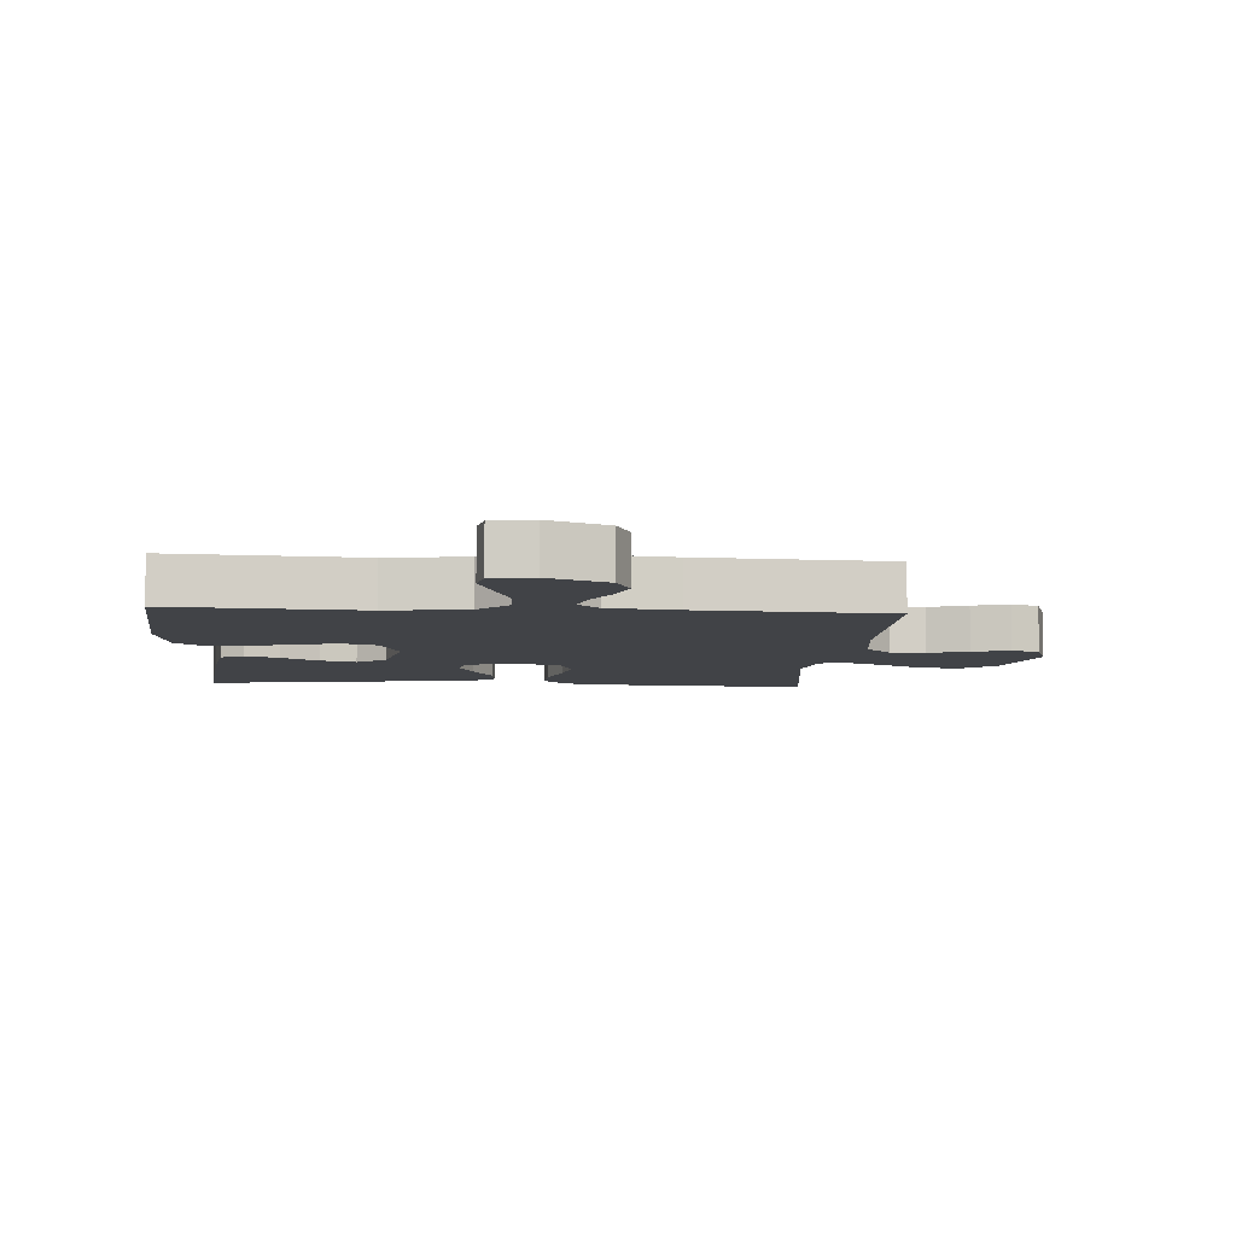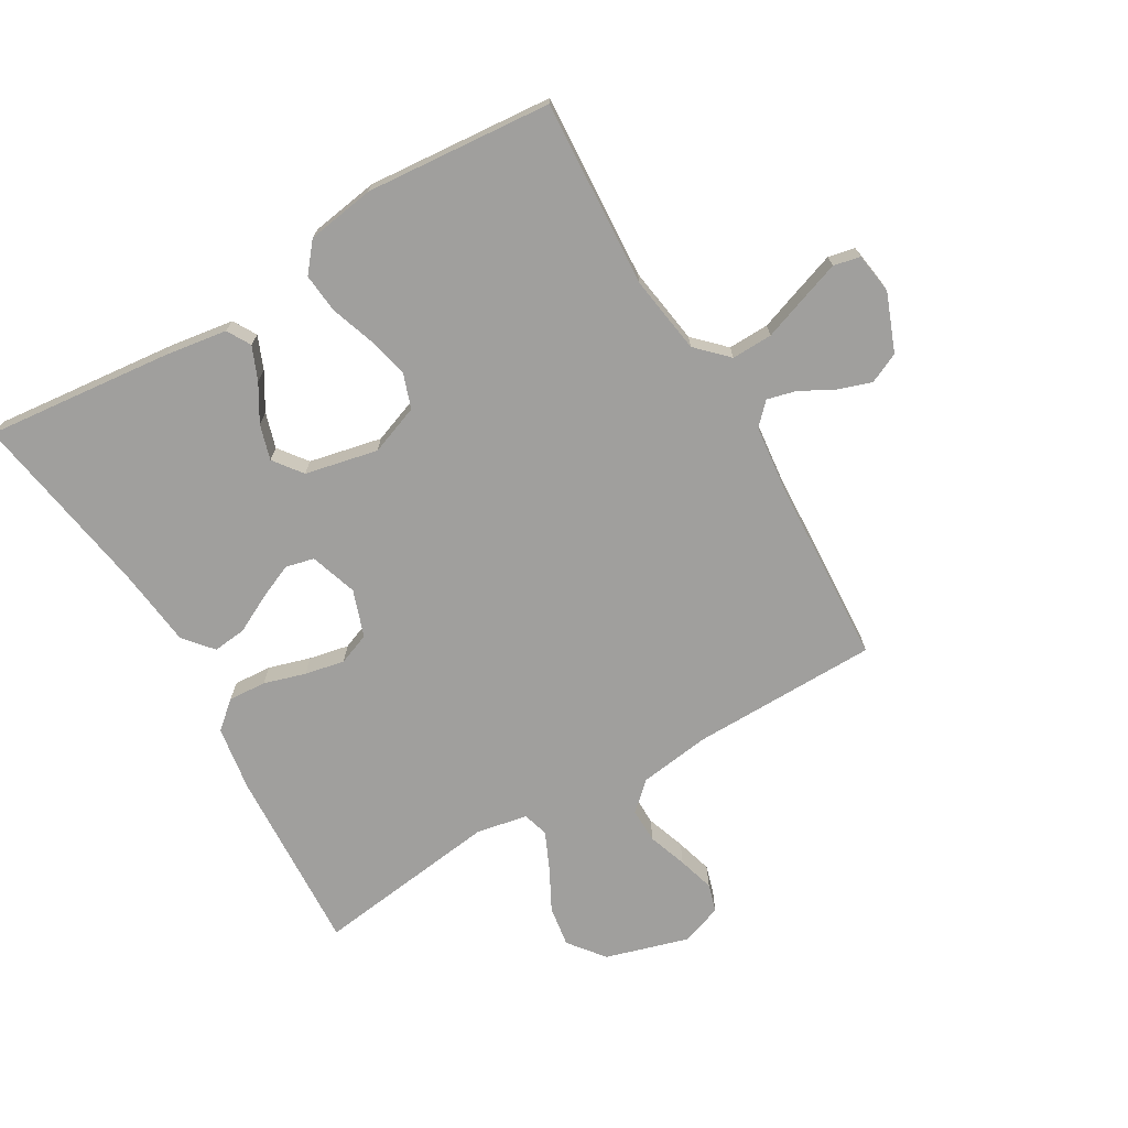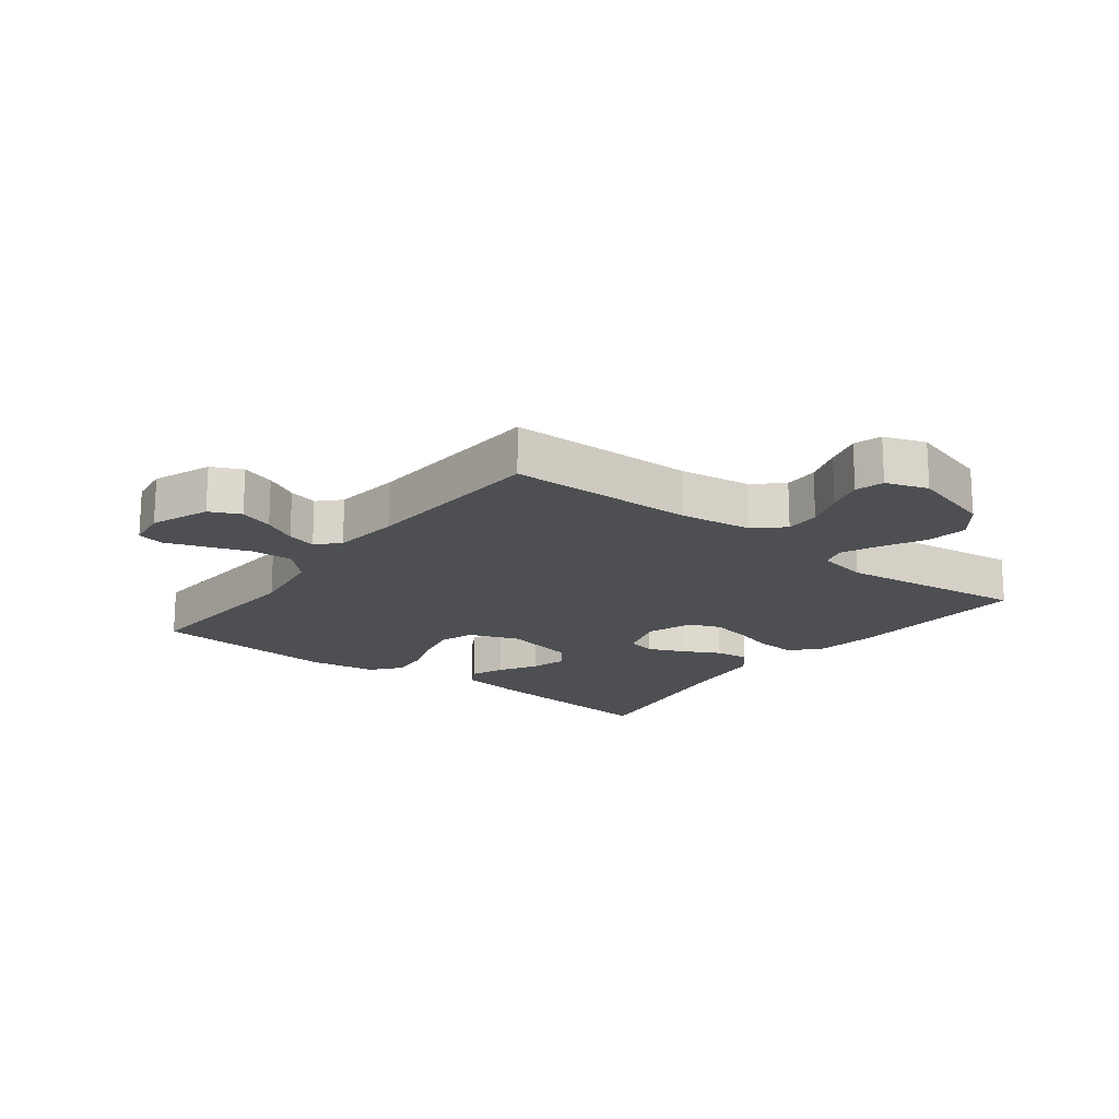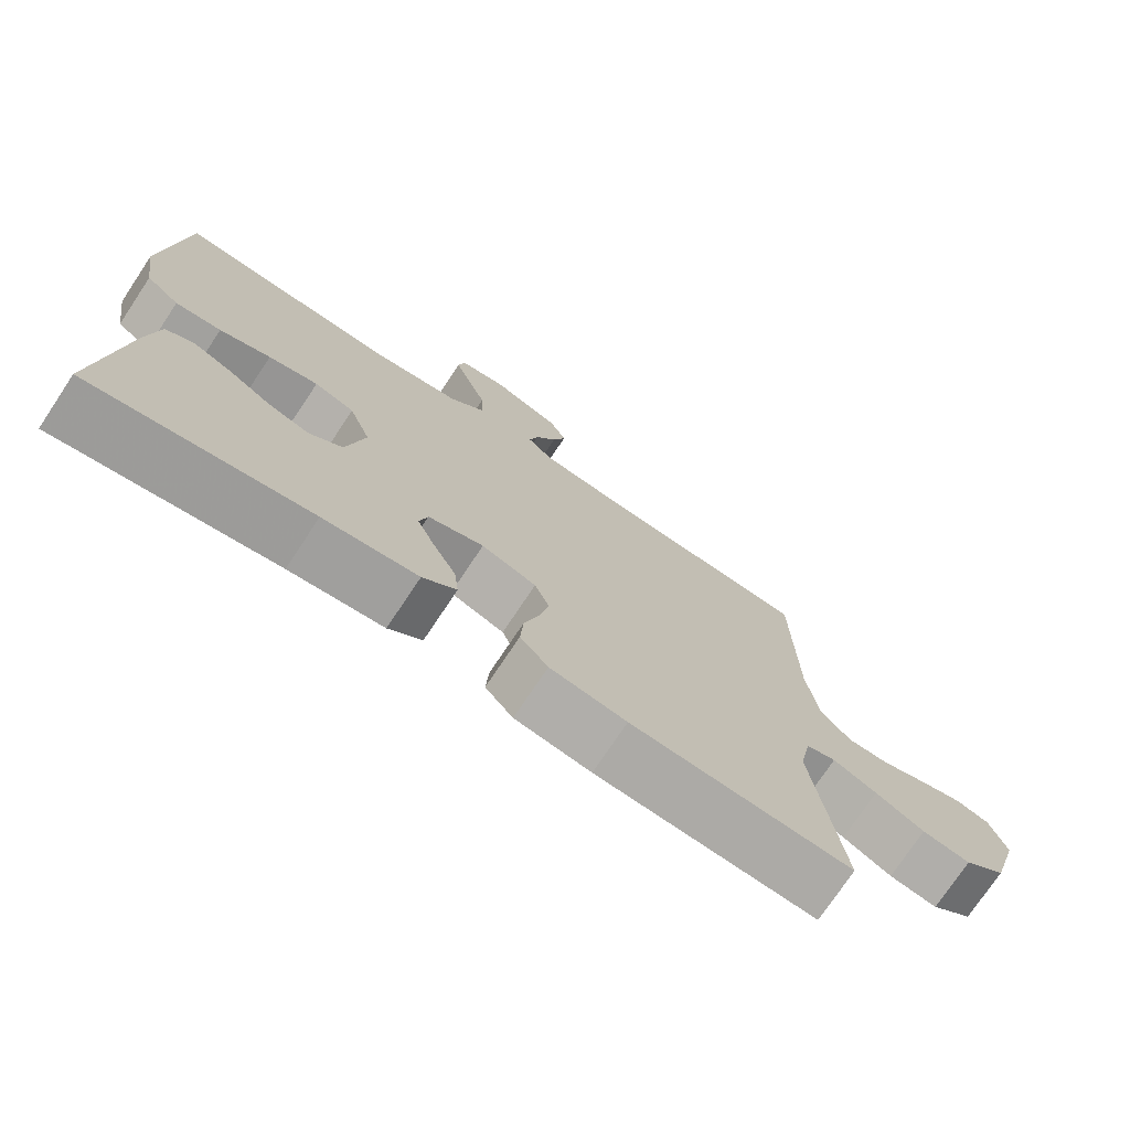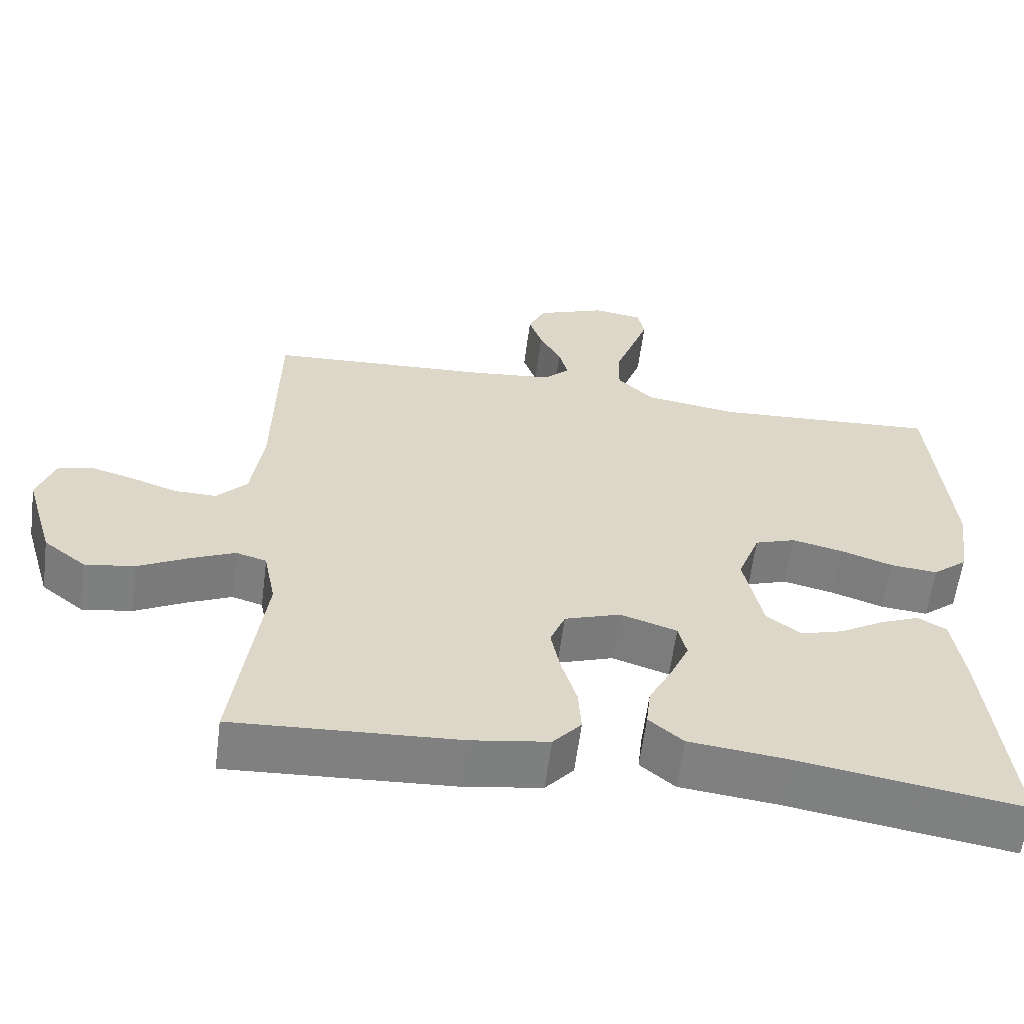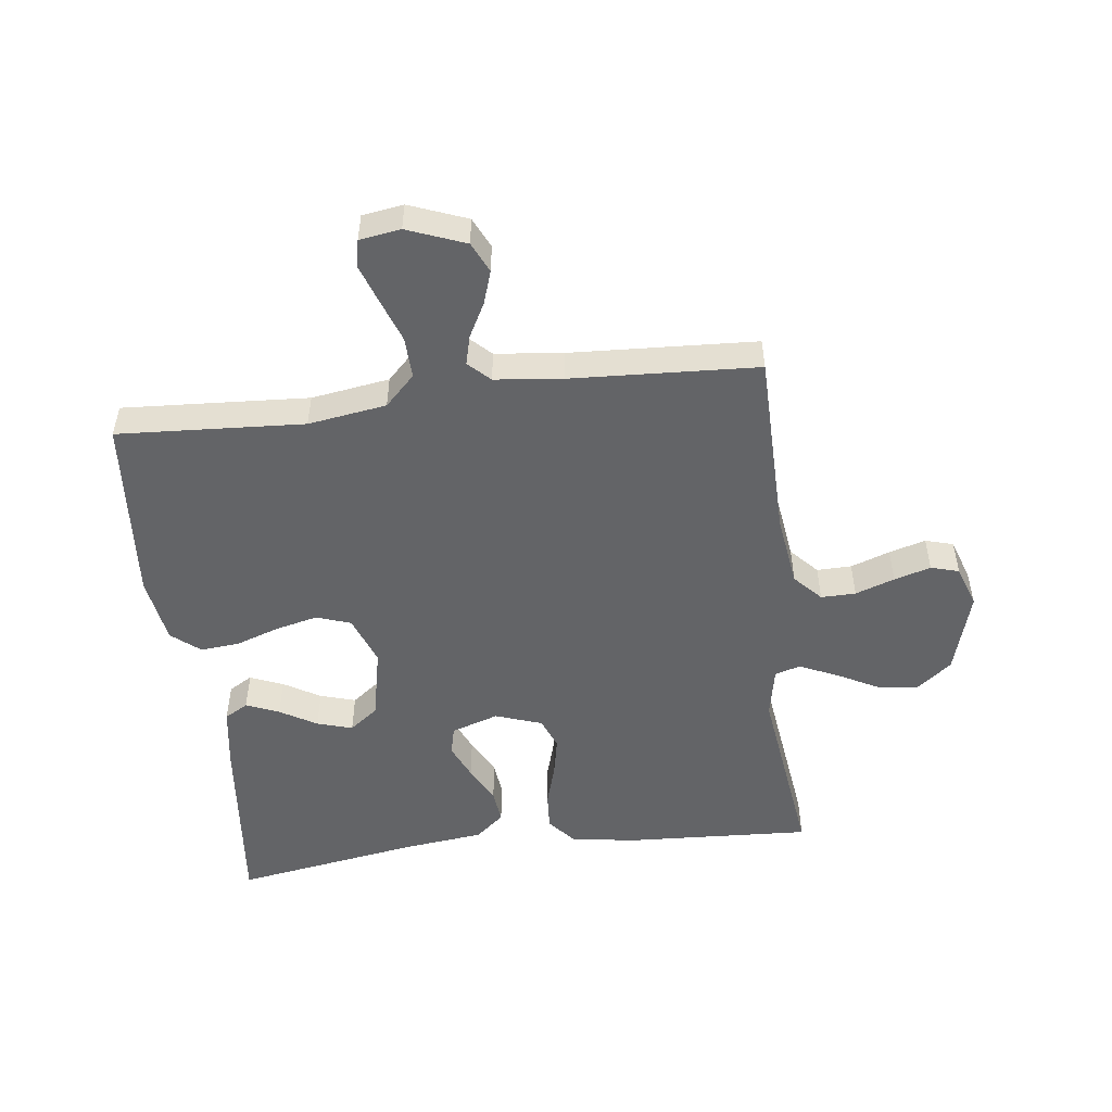
<metadata>
{"format":"obj","ext":"obj","renderer":"f3d","projection":"perspective","resolution":1024,"background":"white","views":[{"elev":-7.2,"azim":-4.2,"up":"+Y"},{"elev":-71.4,"azim":-59.7,"up":"+Y"},{"elev":-17.9,"azim":52.5,"up":"+Y"},{"elev":-74.7,"azim":-33.7,"up":"+Z"},{"elev":-60.3,"azim":172.6,"up":"+Z"},{"elev":-51.2,"azim":7.1,"up":"+Y"}]}
</metadata>
<code>
v -0.5 0.07 0.5
v -0.2 0.07 0.482
v -0.074 0.07 0.501
v -0.026 0.07 0.549
v -0.028 0.07 0.615
v -0.053 0.07 0.685
v -0.075 0.07 0.748
v -0.066 0.07 0.791
v 0 0.07 0.801
v 0.093 0.07 0.765
v 0.116 0.07 0.716
v 0.098 0.07 0.662
v 0.069 0.07 0.608
v 0.057 0.07 0.561
v 0.091 0.07 0.528
v 0.2 0.07 0.516
v 0.5 0.07 0.5
v 0.504 0.07 0.2
v 0.52 0.07 0.084
v 0.561 0.07 0.04
v 0.617 0.07 0.041
v 0.68 0.07 0.063
v 0.739 0.07 0.08
v 0.784 0.07 0.067
v 0.807 0.07 0
v 0.768 0.07 -0.133
v 0.711 0.07 -0.178
v 0.645 0.07 -0.168
v 0.578 0.07 -0.133
v 0.518 0.07 -0.106
v 0.477 0.07 -0.118
v 0.461 0.07 -0.2
v 0.5 0.07 -0.5
v 0.2 0.07 -0.484
v 0.096 0.07 -0.468
v 0.058 0.07 -0.424
v 0.062 0.07 -0.363
v 0.082 0.07 -0.296
v 0.095 0.07 -0.232
v 0.075 0.07 -0.181
v 0 0.07 -0.155
v -0.076 0.07 -0.18
v -0.087 0.07 -0.226
v -0.062 0.07 -0.283
v -0.031 0.07 -0.343
v -0.025 0.07 -0.397
v -0.071 0.07 -0.436
v -0.2 0.07 -0.451
v -0.5 0.07 -0.5
v -0.469 0.07 -0.2
v -0.454 0.07 -0.1
v -0.416 0.07 -0.078
v -0.363 0.07 -0.1
v -0.304 0.07 -0.135
v -0.247 0.07 -0.152
v -0.201 0.07 -0.117
v -0.176 0.07 0
v -0.206 0.07 0.08
v -0.261 0.07 0.099
v -0.329 0.07 0.083
v -0.399 0.07 0.059
v -0.462 0.07 0.053
v -0.508 0.07 0.091
v -0.525 0.07 0.2
v -0.5 0 0.5
v -0.2 0 0.482
v -0.074 0 0.501
v -0.026 0 0.549
v -0.028 0 0.615
v -0.053 0 0.685
v -0.075 0 0.748
v -0.066 0 0.791
v 0 0 0.801
v 0.093 0 0.765
v 0.116 0 0.716
v 0.098 0 0.662
v 0.069 0 0.608
v 0.057 0 0.561
v 0.091 0 0.528
v 0.2 0 0.516
v 0.5 0 0.5
v 0.504 0 0.2
v 0.52 0 0.084
v 0.561 0 0.04
v 0.617 0 0.041
v 0.68 0 0.063
v 0.739 0 0.08
v 0.784 0 0.067
v 0.807 0 0
v 0.768 0 -0.133
v 0.711 0 -0.178
v 0.645 0 -0.168
v 0.578 0 -0.133
v 0.518 0 -0.106
v 0.477 0 -0.118
v 0.461 0 -0.2
v 0.5 0 -0.5
v 0.2 0 -0.484
v 0.096 0 -0.468
v 0.058 0 -0.424
v 0.062 0 -0.363
v 0.082 0 -0.296
v 0.095 0 -0.232
v 0.075 0 -0.181
v 0 0 -0.155
v -0.076 0 -0.18
v -0.087 0 -0.226
v -0.062 0 -0.283
v -0.031 0 -0.343
v -0.025 0 -0.397
v -0.071 0 -0.436
v -0.2 0 -0.451
v -0.5 0 -0.5
v -0.469 0 -0.2
v -0.454 0 -0.1
v -0.416 0 -0.078
v -0.363 0 -0.1
v -0.304 0 -0.135
v -0.247 0 -0.152
v -0.201 0 -0.117
v -0.176 0 0
v -0.206 0 0.08
v -0.261 0 0.099
v -0.329 0 0.083
v -0.399 0 0.059
v -0.462 0 0.053
v -0.508 0 0.091
v -0.525 0 0.2
f 63 64 1 2
f 60 61 62 63
f 59 60 63 2
f 58 59 2 3
f 57 58 3 4
f 56 57 4
f 51 52 53 54
f 51 54 55
f 48 49 50 51
f 48 51 55
f 47 48 55 56
f 44 45 46 47
f 43 44 47 56
f 35 36 37 38
f 35 38 39
f 32 33 34 35
f 31 32 35 39
f 26 27 28 29
f 26 29 30
f 25 26 30
f 24 25 30 31
f 21 22 23 24
f 16 17 18
f 15 16 18 19
f 14 15 19 20
f 10 11 12 13
f 10 13 14
f 9 10 14
f 8 9 14
f 5 6 7 8
f 5 8 14
f 4 5 14 20
f 42 43 56 4
f 41 42 4 20
f 40 41 20 21
f 31 39 40
f 21 24 31 40
f 66 65 128 127
f 127 126 125 124
f 66 127 124 123
f 67 66 123 122
f 68 67 122 121
f 68 121 120
f 118 117 116 115
f 119 118 115
f 115 114 113 112
f 119 115 112
f 120 119 112 111
f 111 110 109 108
f 120 111 108 107
f 102 101 100 99
f 103 102 99
f 99 98 97 96
f 103 99 96 95
f 93 92 91 90
f 94 93 90
f 94 90 89
f 95 94 89 88
f 88 87 86 85
f 82 81 80
f 83 82 80 79
f 84 83 79 78
f 77 76 75 74
f 78 77 74
f 78 74 73
f 78 73 72
f 72 71 70 69
f 78 72 69
f 84 78 69 68
f 68 120 107 106
f 84 68 106 105
f 85 84 105 104
f 104 103 95
f 104 95 88 85
f 1 65 66 2
f 2 66 67 3
f 3 67 68 4
f 4 68 69 5
f 5 69 70 6
f 6 70 71 7
f 7 71 72 8
f 8 72 73 9
f 9 73 74 10
f 10 74 75 11
f 11 75 76 12
f 12 76 77 13
f 13 77 78 14
f 14 78 79 15
f 15 79 80 16
f 16 80 81 17
f 17 81 82 18
f 18 82 83 19
f 19 83 84 20
f 20 84 85 21
f 21 85 86 22
f 22 86 87 23
f 23 87 88 24
f 24 88 89 25
f 25 89 90 26
f 26 90 91 27
f 27 91 92 28
f 28 92 93 29
f 29 93 94 30
f 30 94 95 31
f 31 95 96 32
f 32 96 97 33
f 33 97 98 34
f 34 98 99 35
f 35 99 100 36
f 36 100 101 37
f 37 101 102 38
f 38 102 103 39
f 39 103 104 40
f 40 104 105 41
f 41 105 106 42
f 42 106 107 43
f 43 107 108 44
f 44 108 109 45
f 45 109 110 46
f 46 110 111 47
f 47 111 112 48
f 48 112 113 49
f 49 113 114 50
f 50 114 115 51
f 51 115 116 52
f 52 116 117 53
f 53 117 118 54
f 54 118 119 55
f 55 119 120 56
f 56 120 121 57
f 57 121 122 58
f 58 122 123 59
f 59 123 124 60
f 60 124 125 61
f 61 125 126 62
f 62 126 127 63
f 63 127 128 64
f 64 128 65 1

</code>
